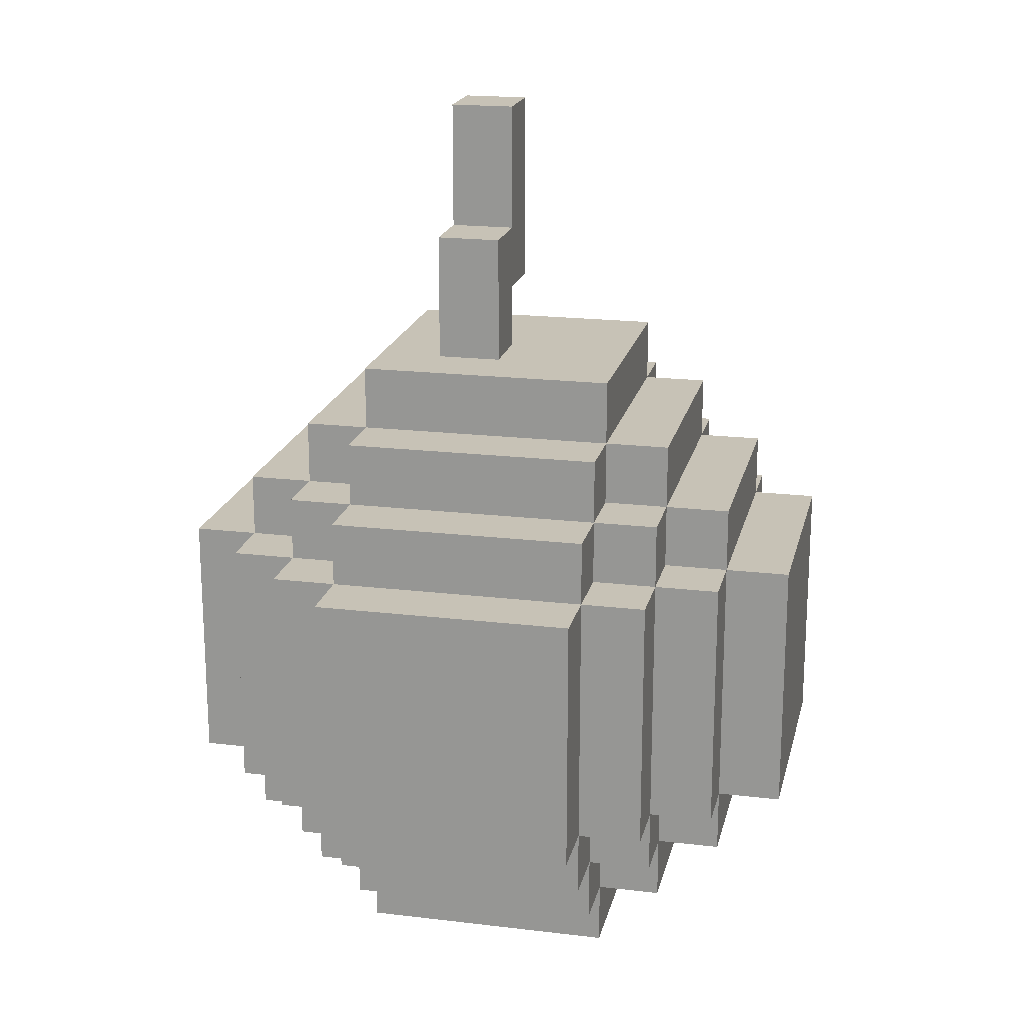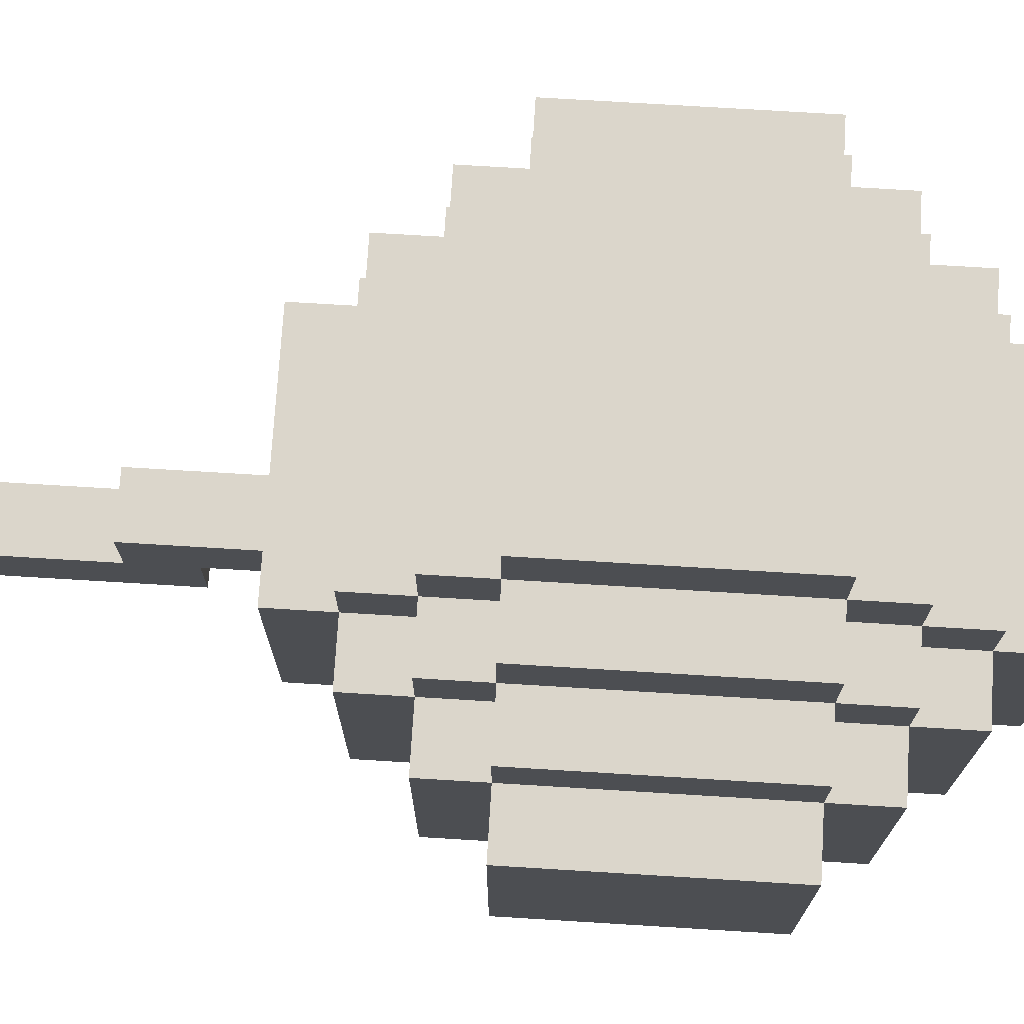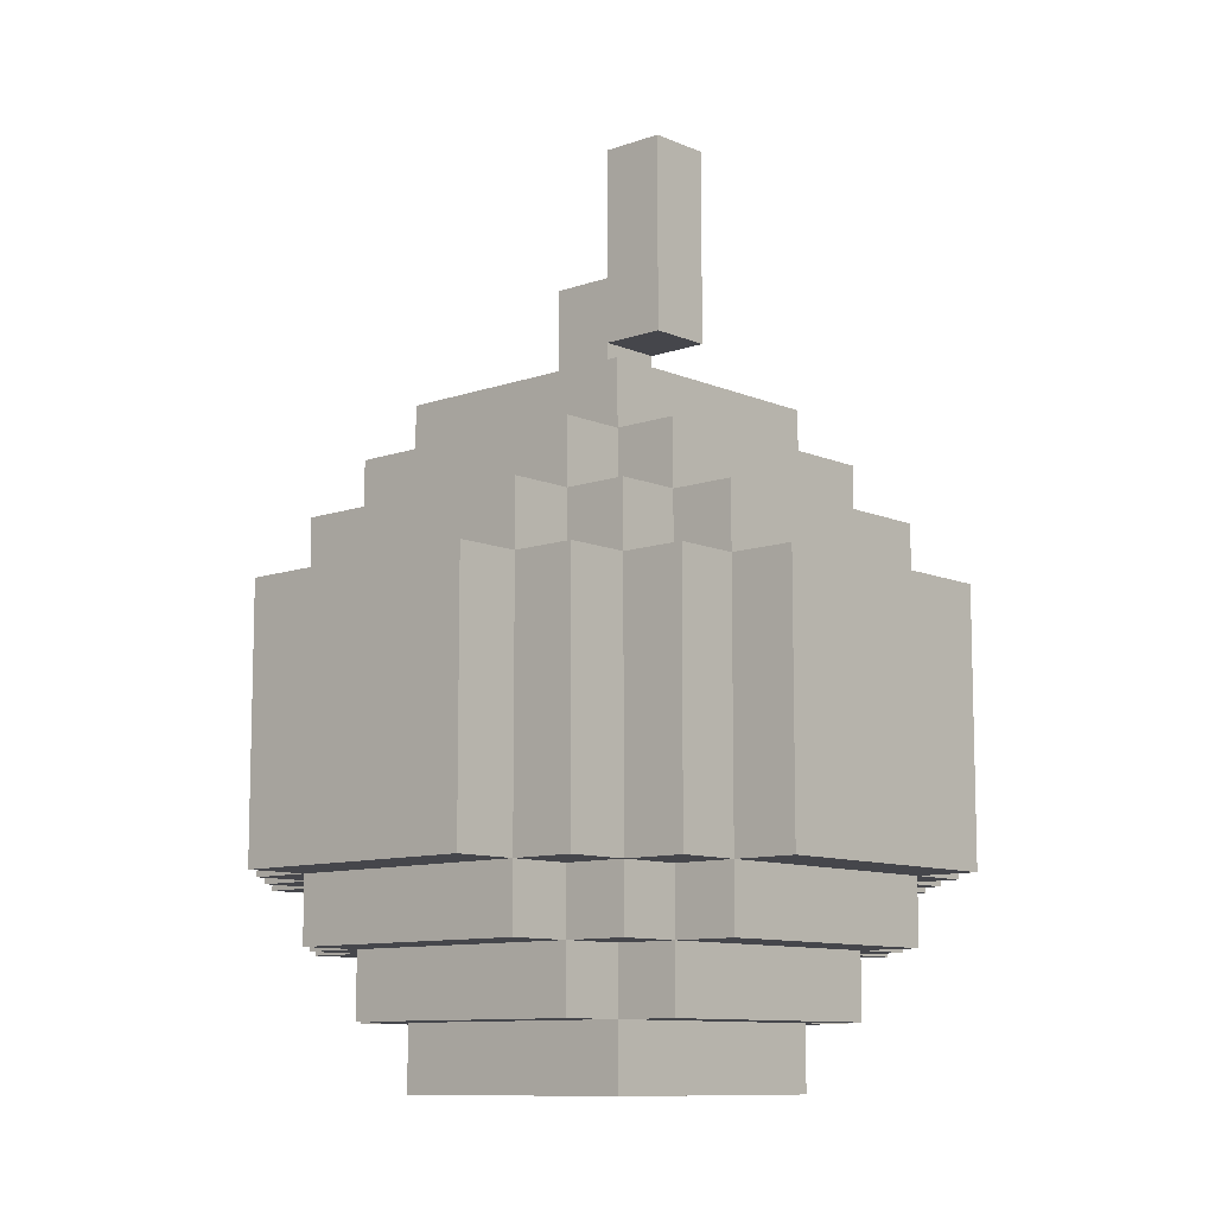
<metadata>
{"format":"obj","ext":"obj","renderer":"f3d","projection":"perspective","resolution":1024,"background":"white","views":[{"elev":19.3,"azim":12.7,"up":"+Y"},{"elev":73.5,"azim":-86.5,"up":"+Z"},{"elev":-10.0,"azim":132.2,"up":"+Y"}]}
</metadata>
<code>
o
v -0.5 0.3 0.2
v -0.5 0.3 -0.2
v -0.5 0.7 0.2
v -0.5 0.7 -0.2
v -0.4 0.2 0.2
v -0.4 0.2 -0.2
v -0.4 0.3 0.3
v -0.4 0.3 0.2
v -0.4 0.3 -0.2
v -0.4 0.3 -0.3
v -0.4 0.7 0.3
v -0.4 0.7 0.2
v -0.4 0.7 -0.2
v -0.4 0.7 -0.3
v -0.4 0.8 0.2
v -0.4 0.8 -0.2
v -0.3 0.1 0.2
v -0.3 0.1 -0.2
v -0.3 0.2 0.3
v -0.3 0.2 0.2
v -0.3 0.2 -0.2
v -0.3 0.2 -0.3
v -0.3 0.3 0.4
v -0.3 0.3 0.3
v -0.3 0.3 0.2
v -0.3 0.3 -0.2
v -0.3 0.3 -0.3
v -0.3 0.3 -0.4
v -0.3 0.7 0.4
v -0.3 0.7 0.3
v -0.3 0.7 0.2
v -0.3 0.7 -0.2
v -0.3 0.7 -0.3
v -0.3 0.7 -0.4
v -0.3 0.8 0.3
v -0.3 0.8 0.2
v -0.3 0.8 -0.2
v -0.3 0.8 -0.3
v -0.3 0.9 0.2
v -0.3 0.9 -0.2
v -0.2 0 0.2
v -0.2 0 -0.2
v -0.2 0.1 0.3
v -0.2 0.1 0.2
v -0.2 0.1 -0.2
v -0.2 0.1 -0.3
v -0.2 0.2 0.4
v -0.2 0.2 0.3
v -0.2 0.2 0.2
v -0.2 0.2 -0.2
v -0.2 0.2 -0.3
v -0.2 0.2 -0.4
v -0.2 0.3 0.5
v -0.2 0.3 0.4
v -0.2 0.3 0.3
v -0.2 0.3 -0.3
v -0.2 0.3 -0.4
v -0.2 0.3 -0.5
v -0.2 0.7 0.5
v -0.2 0.7 0.4
v -0.2 0.7 0.3
v -0.2 0.7 -0.3
v -0.2 0.7 -0.4
v -0.2 0.7 -0.5
v -0.2 0.8 0.4
v -0.2 0.8 0.3
v -0.2 0.8 0.2
v -0.2 0.8 -0.2
v -0.2 0.8 -0.3
v -0.2 0.8 -0.4
v -0.2 0.9 0.3
v -0.2 0.9 0.2
v -0.2 0.9 -0.2
v -0.2 0.9 -0.3
v -0.2 1 0.2
v -0.2 1 -0.2
v -0.1 1 0.1
v -0.1 1 0
v -0.1 1.1 0
v -0.1 1.1 -0.1
v -0.1 1.2 0.1
v -0.1 1.2 0
v -0.1 1.4 0
v -0.1 1.4 -0.1
v 0 1 0.1
v 0 1 0
v 0 1.1 0
v 0 1.1 -0.1
v 0 1.2 0.1
v 0 1.2 0
v 0 1.4 0
v 0 1.4 -0.1
v 0.2 0 0.2
v 0.2 0 -0.2
v 0.2 0.1 0.3
v 0.2 0.1 0.2
v 0.2 0.1 -0.2
v 0.2 0.1 -0.3
v 0.2 0.2 0.4
v 0.2 0.2 0.3
v 0.2 0.2 0.2
v 0.2 0.2 -0.2
v 0.2 0.2 -0.3
v 0.2 0.2 -0.4
v 0.2 0.3 0.5
v 0.2 0.3 0.4
v 0.2 0.3 0.3
v 0.2 0.3 -0.3
v 0.2 0.3 -0.4
v 0.2 0.3 -0.5
v 0.2 0.7 0.5
v 0.2 0.7 0.4
v 0.2 0.7 0.3
v 0.2 0.7 -0.3
v 0.2 0.7 -0.4
v 0.2 0.7 -0.5
v 0.2 0.8 0.4
v 0.2 0.8 0.3
v 0.2 0.8 0.2
v 0.2 0.8 -0.2
v 0.2 0.8 -0.3
v 0.2 0.8 -0.4
v 0.2 0.9 0.3
v 0.2 0.9 0.2
v 0.2 0.9 -0.2
v 0.2 0.9 -0.3
v 0.2 1 0.2
v 0.2 1 -0.2
v 0.3 0.1 0.2
v 0.3 0.1 -0.2
v 0.3 0.2 0.3
v 0.3 0.2 0.2
v 0.3 0.2 -0.2
v 0.3 0.2 -0.3
v 0.3 0.3 0.4
v 0.3 0.3 0.3
v 0.3 0.3 0.2
v 0.3 0.3 -0.2
v 0.3 0.3 -0.3
v 0.3 0.3 -0.4
v 0.3 0.7 0.4
v 0.3 0.7 0.3
v 0.3 0.7 0.2
v 0.3 0.7 -0.2
v 0.3 0.7 -0.3
v 0.3 0.7 -0.4
v 0.3 0.8 0.3
v 0.3 0.8 0.2
v 0.3 0.8 -0.2
v 0.3 0.8 -0.3
v 0.3 0.9 0.2
v 0.3 0.9 -0.2
v 0.4 0.2 0.2
v 0.4 0.2 -0.2
v 0.4 0.3 0.3
v 0.4 0.3 0.2
v 0.4 0.3 -0.2
v 0.4 0.3 -0.3
v 0.4 0.7 0.3
v 0.4 0.7 0.2
v 0.4 0.7 -0.2
v 0.4 0.7 -0.3
v 0.4 0.8 0.2
v 0.4 0.8 -0.2
v 0.5 0.3 0.2
v 0.5 0.3 -0.2
v 0.5 0.7 0.2
v 0.5 0.7 -0.2
v -0.2 0.3 0.5
v -0.2 0.7 0.5
v 0.2 0.3 0.5
v 0.2 0.7 0.5
v -0.3 0.3 0.4
v -0.3 0.7 0.4
v -0.2 0.2 0.4
v -0.2 0.3 0.4
v -0.2 0.7 0.4
v -0.2 0.8 0.4
v 0.2 0.2 0.4
v 0.2 0.3 0.4
v 0.2 0.7 0.4
v 0.2 0.8 0.4
v 0.3 0.3 0.4
v 0.3 0.7 0.4
v -0.4 0.3 0.3
v -0.4 0.7 0.3
v -0.3 0.2 0.3
v -0.3 0.3 0.3
v -0.3 0.7 0.3
v -0.3 0.8 0.3
v -0.2 0.1 0.3
v -0.2 0.2 0.3
v -0.2 0.3 0.3
v -0.2 0.7 0.3
v -0.2 0.8 0.3
v -0.2 0.9 0.3
v 0.2 0.1 0.3
v 0.2 0.2 0.3
v 0.2 0.3 0.3
v 0.2 0.7 0.3
v 0.2 0.8 0.3
v 0.2 0.9 0.3
v 0.3 0.2 0.3
v 0.3 0.3 0.3
v 0.3 0.7 0.3
v 0.3 0.8 0.3
v 0.4 0.3 0.3
v 0.4 0.7 0.3
v -0.5 0.3 0.2
v -0.5 0.7 0.2
v -0.4 0.2 0.2
v -0.4 0.3 0.2
v -0.4 0.7 0.2
v -0.4 0.8 0.2
v -0.3 0.1 0.2
v -0.3 0.2 0.2
v -0.3 0.3 0.2
v -0.3 0.7 0.2
v -0.3 0.8 0.2
v -0.3 0.9 0.2
v -0.2 0 0.2
v -0.2 0.1 0.2
v -0.2 0.2 0.2
v -0.2 0.8 0.2
v -0.2 0.9 0.2
v -0.2 1 0.2
v 0.2 0 0.2
v 0.2 0.1 0.2
v 0.2 0.2 0.2
v 0.2 0.8 0.2
v 0.2 0.9 0.2
v 0.2 1 0.2
v 0.3 0.1 0.2
v 0.3 0.2 0.2
v 0.3 0.3 0.2
v 0.3 0.7 0.2
v 0.3 0.8 0.2
v 0.3 0.9 0.2
v 0.4 0.2 0.2
v 0.4 0.3 0.2
v 0.4 0.7 0.2
v 0.4 0.8 0.2
v 0.5 0.3 0.2
v 0.5 0.7 0.2
v -0.1 1 0.1
v -0.1 1.2 0.1
v 0 1 0.1
v 0 1.2 0.1
v -0.1 1.2 0
v -0.1 1.4 0
v 0 1.2 0
v 0 1.4 0
v -0.1 1 0
v -0.1 1.1 0
v 0 1 0
v 0 1.1 0
v -0.1 1.1 -0.1
v -0.1 1.4 -0.1
v 0 1.1 -0.1
v 0 1.4 -0.1
v -0.5 0.3 -0.2
v -0.5 0.7 -0.2
v -0.4 0.2 -0.2
v -0.4 0.3 -0.2
v -0.4 0.7 -0.2
v -0.4 0.8 -0.2
v -0.3 0.1 -0.2
v -0.3 0.2 -0.2
v -0.3 0.3 -0.2
v -0.3 0.7 -0.2
v -0.3 0.8 -0.2
v -0.3 0.9 -0.2
v -0.2 0 -0.2
v -0.2 0.1 -0.2
v -0.2 0.2 -0.2
v -0.2 0.8 -0.2
v -0.2 0.9 -0.2
v -0.2 1 -0.2
v 0.2 0 -0.2
v 0.2 0.1 -0.2
v 0.2 0.2 -0.2
v 0.2 0.8 -0.2
v 0.2 0.9 -0.2
v 0.2 1 -0.2
v 0.3 0.1 -0.2
v 0.3 0.2 -0.2
v 0.3 0.3 -0.2
v 0.3 0.7 -0.2
v 0.3 0.8 -0.2
v 0.3 0.9 -0.2
v 0.4 0.2 -0.2
v 0.4 0.3 -0.2
v 0.4 0.7 -0.2
v 0.4 0.8 -0.2
v 0.5 0.3 -0.2
v 0.5 0.7 -0.2
v -0.4 0.3 -0.3
v -0.4 0.7 -0.3
v -0.3 0.2 -0.3
v -0.3 0.3 -0.3
v -0.3 0.7 -0.3
v -0.3 0.8 -0.3
v -0.2 0.1 -0.3
v -0.2 0.2 -0.3
v -0.2 0.3 -0.3
v -0.2 0.7 -0.3
v -0.2 0.8 -0.3
v -0.2 0.9 -0.3
v 0.2 0.1 -0.3
v 0.2 0.2 -0.3
v 0.2 0.3 -0.3
v 0.2 0.7 -0.3
v 0.2 0.8 -0.3
v 0.2 0.9 -0.3
v 0.3 0.2 -0.3
v 0.3 0.3 -0.3
v 0.3 0.7 -0.3
v 0.3 0.8 -0.3
v 0.4 0.3 -0.3
v 0.4 0.7 -0.3
v -0.3 0.3 -0.4
v -0.3 0.7 -0.4
v -0.2 0.2 -0.4
v -0.2 0.3 -0.4
v -0.2 0.7 -0.4
v -0.2 0.8 -0.4
v 0.2 0.2 -0.4
v 0.2 0.3 -0.4
v 0.2 0.7 -0.4
v 0.2 0.8 -0.4
v 0.3 0.3 -0.4
v 0.3 0.7 -0.4
v -0.2 0.3 -0.5
v -0.2 0.7 -0.5
v 0.2 0.3 -0.5
v 0.2 0.7 -0.5
v -0.2 0 0.2
v 0.2 0 0.2
v -0.2 0 -0.2
v 0.2 0 -0.2
v -0.2 0.1 0.3
v 0.2 0.1 0.3
v -0.3 0.1 0.2
v -0.2 0.1 0.2
v 0.2 0.1 0.2
v 0.3 0.1 0.2
v -0.3 0.1 -0.2
v -0.2 0.1 -0.2
v 0.2 0.1 -0.2
v 0.3 0.1 -0.2
v -0.2 0.1 -0.3
v 0.2 0.1 -0.3
v -0.2 0.2 0.4
v 0.2 0.2 0.4
v -0.3 0.2 0.3
v -0.2 0.2 0.3
v 0.2 0.2 0.3
v 0.3 0.2 0.3
v -0.4 0.2 0.2
v -0.3 0.2 0.2
v -0.2 0.2 0.2
v 0.2 0.2 0.2
v 0.3 0.2 0.2
v 0.4 0.2 0.2
v -0.4 0.2 -0.2
v -0.3 0.2 -0.2
v -0.2 0.2 -0.2
v 0.2 0.2 -0.2
v 0.3 0.2 -0.2
v 0.4 0.2 -0.2
v -0.3 0.2 -0.3
v -0.2 0.2 -0.3
v 0.2 0.2 -0.3
v 0.3 0.2 -0.3
v -0.2 0.2 -0.4
v 0.2 0.2 -0.4
v -0.2 0.3 0.5
v 0.2 0.3 0.5
v -0.3 0.3 0.4
v -0.2 0.3 0.4
v 0.2 0.3 0.4
v 0.3 0.3 0.4
v -0.4 0.3 0.3
v -0.3 0.3 0.3
v -0.2 0.3 0.3
v 0.2 0.3 0.3
v 0.3 0.3 0.3
v 0.4 0.3 0.3
v -0.5 0.3 0.2
v -0.4 0.3 0.2
v -0.3 0.3 0.2
v 0.3 0.3 0.2
v 0.4 0.3 0.2
v 0.5 0.3 0.2
v -0.5 0.3 -0.2
v -0.4 0.3 -0.2
v -0.3 0.3 -0.2
v 0.3 0.3 -0.2
v 0.4 0.3 -0.2
v 0.5 0.3 -0.2
v -0.4 0.3 -0.3
v -0.3 0.3 -0.3
v -0.2 0.3 -0.3
v 0.2 0.3 -0.3
v 0.3 0.3 -0.3
v 0.4 0.3 -0.3
v -0.3 0.3 -0.4
v -0.2 0.3 -0.4
v 0.2 0.3 -0.4
v 0.3 0.3 -0.4
v -0.2 0.3 -0.5
v 0.2 0.3 -0.5
v -0.1 1.1 0
v 0 1.1 0
v -0.1 1.1 -0.1
v 0 1.1 -0.1
v -0.2 0.7 0.5
v 0.2 0.7 0.5
v -0.3 0.7 0.4
v -0.2 0.7 0.4
v 0.2 0.7 0.4
v 0.3 0.7 0.4
v -0.4 0.7 0.3
v -0.3 0.7 0.3
v -0.2 0.7 0.3
v 0.2 0.7 0.3
v 0.3 0.7 0.3
v 0.4 0.7 0.3
v -0.5 0.7 0.2
v -0.4 0.7 0.2
v -0.3 0.7 0.2
v 0.3 0.7 0.2
v 0.4 0.7 0.2
v 0.5 0.7 0.2
v -0.5 0.7 -0.2
v -0.4 0.7 -0.2
v -0.3 0.7 -0.2
v 0.3 0.7 -0.2
v 0.4 0.7 -0.2
v 0.5 0.7 -0.2
v -0.4 0.7 -0.3
v -0.3 0.7 -0.3
v -0.2 0.7 -0.3
v 0.2 0.7 -0.3
v 0.3 0.7 -0.3
v 0.4 0.7 -0.3
v -0.3 0.7 -0.4
v -0.2 0.7 -0.4
v 0.2 0.7 -0.4
v 0.3 0.7 -0.4
v -0.2 0.7 -0.5
v 0.2 0.7 -0.5
v -0.2 0.8 0.4
v 0.2 0.8 0.4
v -0.3 0.8 0.3
v -0.2 0.8 0.3
v 0.2 0.8 0.3
v 0.3 0.8 0.3
v -0.4 0.8 0.2
v -0.3 0.8 0.2
v -0.2 0.8 0.2
v 0.2 0.8 0.2
v 0.3 0.8 0.2
v 0.4 0.8 0.2
v -0.4 0.8 -0.2
v -0.3 0.8 -0.2
v -0.2 0.8 -0.2
v 0.2 0.8 -0.2
v 0.3 0.8 -0.2
v 0.4 0.8 -0.2
v -0.3 0.8 -0.3
v -0.2 0.8 -0.3
v 0.2 0.8 -0.3
v 0.3 0.8 -0.3
v -0.2 0.8 -0.4
v 0.2 0.8 -0.4
v -0.2 0.9 0.3
v 0.2 0.9 0.3
v -0.3 0.9 0.2
v -0.2 0.9 0.2
v 0.2 0.9 0.2
v 0.3 0.9 0.2
v -0.3 0.9 -0.2
v -0.2 0.9 -0.2
v 0.2 0.9 -0.2
v 0.3 0.9 -0.2
v -0.2 0.9 -0.3
v 0.2 0.9 -0.3
v -0.2 1 0.2
v 0.2 1 0.2
v -0.1 1 0.1
v 0 1 0.1
v -0.1 1 0
v 0 1 0
v -0.2 1 -0.2
v 0.2 1 -0.2
v -0.1 1.2 0.1
v 0 1.2 0.1
v -0.1 1.2 0
v 0 1.2 0
v -0.1 1.4 0
v 0 1.4 0
v -0.1 1.4 -0.1
v 0 1.4 -0.1
f 3 2 1
f 4 2 3
f 8 6 5
f 9 6 8
f 11 8 7
f 12 8 11
f 13 10 9
f 14 10 13
f 15 13 12
f 16 13 15
f 20 18 17
f 21 18 20
f 24 20 19
f 25 20 24
f 26 22 21
f 27 22 26
f 29 24 23
f 30 24 29
f 33 28 27
f 34 28 33
f 35 31 30
f 36 31 35
f 37 33 32
f 38 33 37
f 39 37 36
f 40 37 39
f 44 42 41
f 45 42 44
f 48 44 43
f 49 44 48
f 50 46 45
f 51 46 50
f 54 48 47
f 55 48 54
f 56 52 51
f 57 52 56
f 59 54 53
f 60 54 59
f 63 58 57
f 64 58 63
f 65 61 60
f 66 61 65
f 69 63 62
f 70 63 69
f 71 67 66
f 72 67 71
f 73 69 68
f 74 69 73
f 75 73 72
f 76 73 75
f 79 78 77
f 81 79 77
f 81 80 79
f 82 80 81
f 83 80 82
f 84 80 83
f 85 86 87
f 85 87 89
f 87 88 89
f 89 88 90
f 90 88 91
f 91 88 92
f 93 94 96
f 96 94 97
f 95 96 100
f 100 96 101
f 97 98 102
f 102 98 103
f 99 100 106
f 106 100 107
f 103 104 108
f 108 104 109
f 105 106 111
f 111 106 112
f 109 110 115
f 115 110 116
f 112 113 117
f 117 113 118
f 114 115 121
f 121 115 122
f 118 119 123
f 123 119 124
f 120 121 125
f 125 121 126
f 124 125 127
f 127 125 128
f 129 130 132
f 132 130 133
f 131 132 136
f 136 132 137
f 133 134 138
f 138 134 139
f 135 136 141
f 141 136 142
f 139 140 145
f 145 140 146
f 142 143 147
f 147 143 148
f 144 145 149
f 149 145 150
f 148 149 151
f 151 149 152
f 153 154 156
f 156 154 157
f 155 156 159
f 159 156 160
f 157 158 161
f 161 158 162
f 160 161 163
f 163 161 164
f 165 166 167
f 167 166 168
f 171 170 169
f 172 170 171
f 176 174 173
f 177 174 176
f 179 176 175
f 180 176 179
f 181 178 177
f 182 178 181
f 183 181 180
f 184 181 183
f 188 186 185
f 189 186 188
f 192 188 187
f 193 188 192
f 194 190 189
f 195 190 194
f 197 192 191
f 198 192 197
f 201 196 195
f 202 196 201
f 203 199 198
f 204 199 203
f 205 201 200
f 206 201 205
f 207 205 204
f 208 205 207
f 212 210 209
f 213 210 212
f 216 212 211
f 217 212 216
f 218 214 213
f 219 214 218
f 222 216 215
f 223 216 222
f 224 220 219
f 225 220 224
f 227 222 221
f 228 222 227
f 231 226 225
f 232 226 231
f 233 229 228
f 234 229 233
f 237 231 230
f 238 231 237
f 239 235 234
f 240 235 239
f 241 237 236
f 242 237 241
f 243 241 240
f 244 241 243
f 247 246 245
f 248 246 247
f 251 250 249
f 252 250 251
f 253 254 255
f 255 254 256
f 257 258 259
f 259 258 260
f 261 262 264
f 264 262 265
f 263 264 268
f 268 264 269
f 265 266 270
f 270 266 271
f 267 268 274
f 274 268 275
f 271 272 276
f 276 272 277
f 273 274 279
f 279 274 280
f 277 278 283
f 283 278 284
f 280 281 285
f 285 281 286
f 282 283 289
f 289 283 290
f 286 287 291
f 291 287 292
f 288 289 293
f 293 289 294
f 292 293 295
f 295 293 296
f 297 298 300
f 300 298 301
f 299 300 304
f 304 300 305
f 301 302 306
f 306 302 307
f 303 304 309
f 309 304 310
f 307 308 313
f 313 308 314
f 310 311 315
f 315 311 316
f 312 313 317
f 317 313 318
f 316 317 319
f 319 317 320
f 321 322 324
f 324 322 325
f 323 324 327
f 327 324 328
f 325 326 329
f 329 326 330
f 328 329 331
f 331 329 332
f 333 334 335
f 335 334 336
f 339 338 337
f 340 338 339
f 344 342 341
f 345 342 344
f 347 344 343
f 348 344 347
f 349 346 345
f 350 346 349
f 351 349 348
f 352 349 351
f 356 354 353
f 357 354 356
f 360 356 355
f 361 356 360
f 362 358 357
f 363 358 362
f 365 360 359
f 366 360 365
f 369 364 363
f 370 364 369
f 371 367 366
f 372 367 371
f 373 369 368
f 374 369 373
f 375 373 372
f 376 373 375
f 380 378 377
f 381 378 380
f 384 380 379
f 385 380 384
f 386 382 381
f 387 382 386
f 390 384 383
f 391 384 390
f 392 388 387
f 393 388 392
f 395 390 389
f 396 390 395
f 399 394 393
f 400 394 399
f 401 397 396
f 402 397 401
f 405 399 398
f 406 399 405
f 407 403 402
f 408 403 407
f 409 405 404
f 410 405 409
f 411 409 408
f 412 409 411
f 415 414 413
f 416 414 415
f 417 418 420
f 420 418 421
f 419 420 424
f 424 420 425
f 421 422 426
f 426 422 427
f 423 424 430
f 430 424 431
f 427 428 432
f 432 428 433
f 429 430 435
f 435 430 436
f 433 434 439
f 439 434 440
f 436 437 441
f 441 437 442
f 438 439 445
f 445 439 446
f 442 443 447
f 447 443 448
f 444 445 449
f 449 445 450
f 448 449 451
f 451 449 452
f 453 454 456
f 456 454 457
f 455 456 460
f 460 456 461
f 457 458 462
f 462 458 463
f 459 460 465
f 465 460 466
f 463 464 469
f 469 464 470
f 466 467 471
f 471 467 472
f 468 469 473
f 473 469 474
f 472 473 475
f 475 473 476
f 477 478 480
f 480 478 481
f 479 480 483
f 483 480 484
f 481 482 485
f 485 482 486
f 484 485 487
f 487 485 488
f 489 490 491
f 491 490 492
f 489 491 493
f 492 490 494
f 489 493 495
f 493 494 495
f 494 490 496
f 495 494 496
f 497 498 499
f 499 498 500
f 501 502 503
f 503 502 504

</code>
